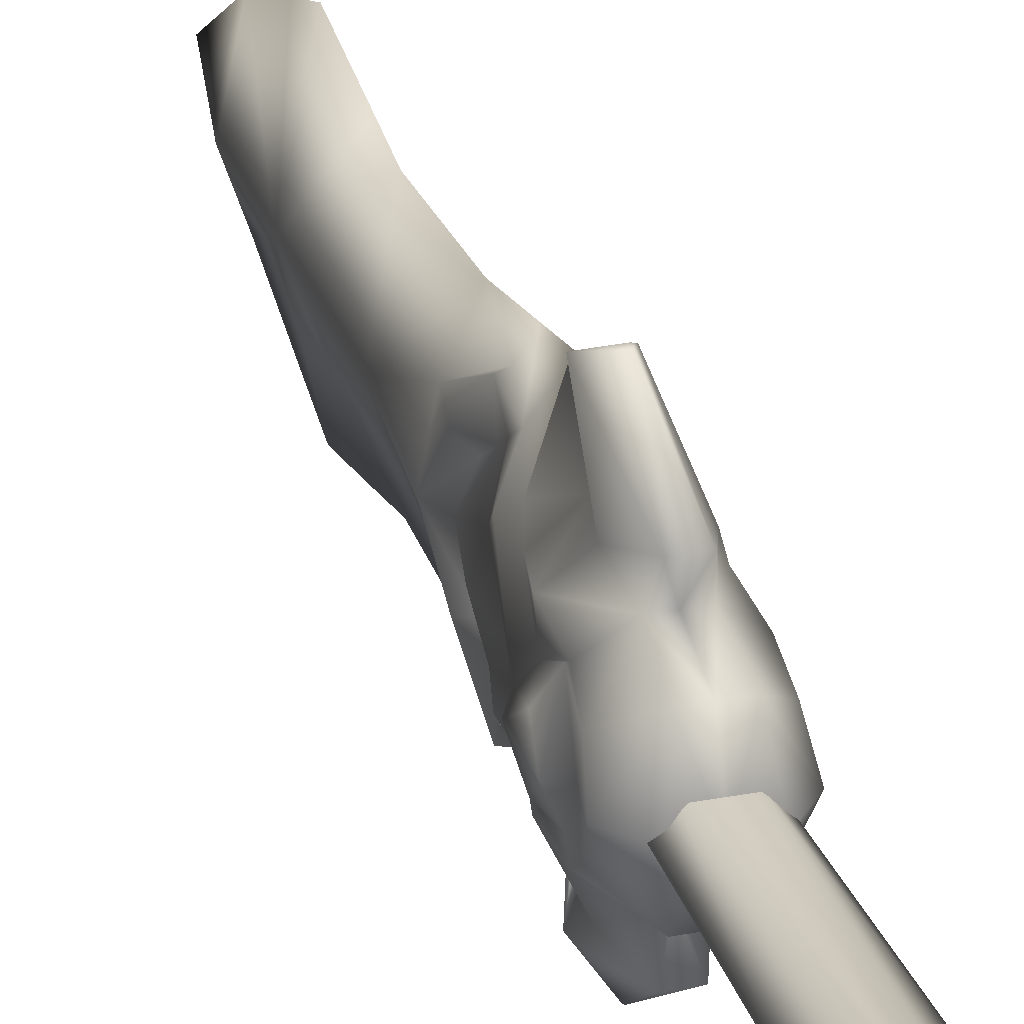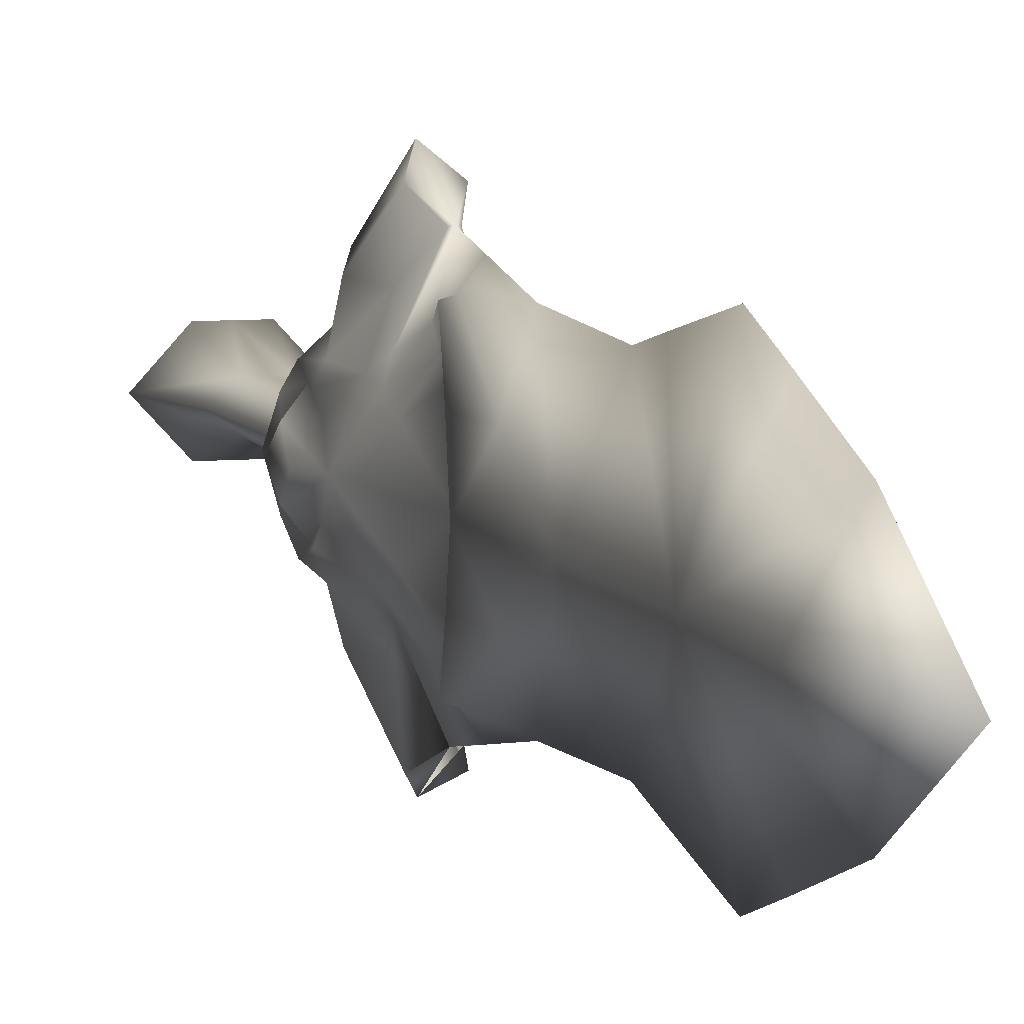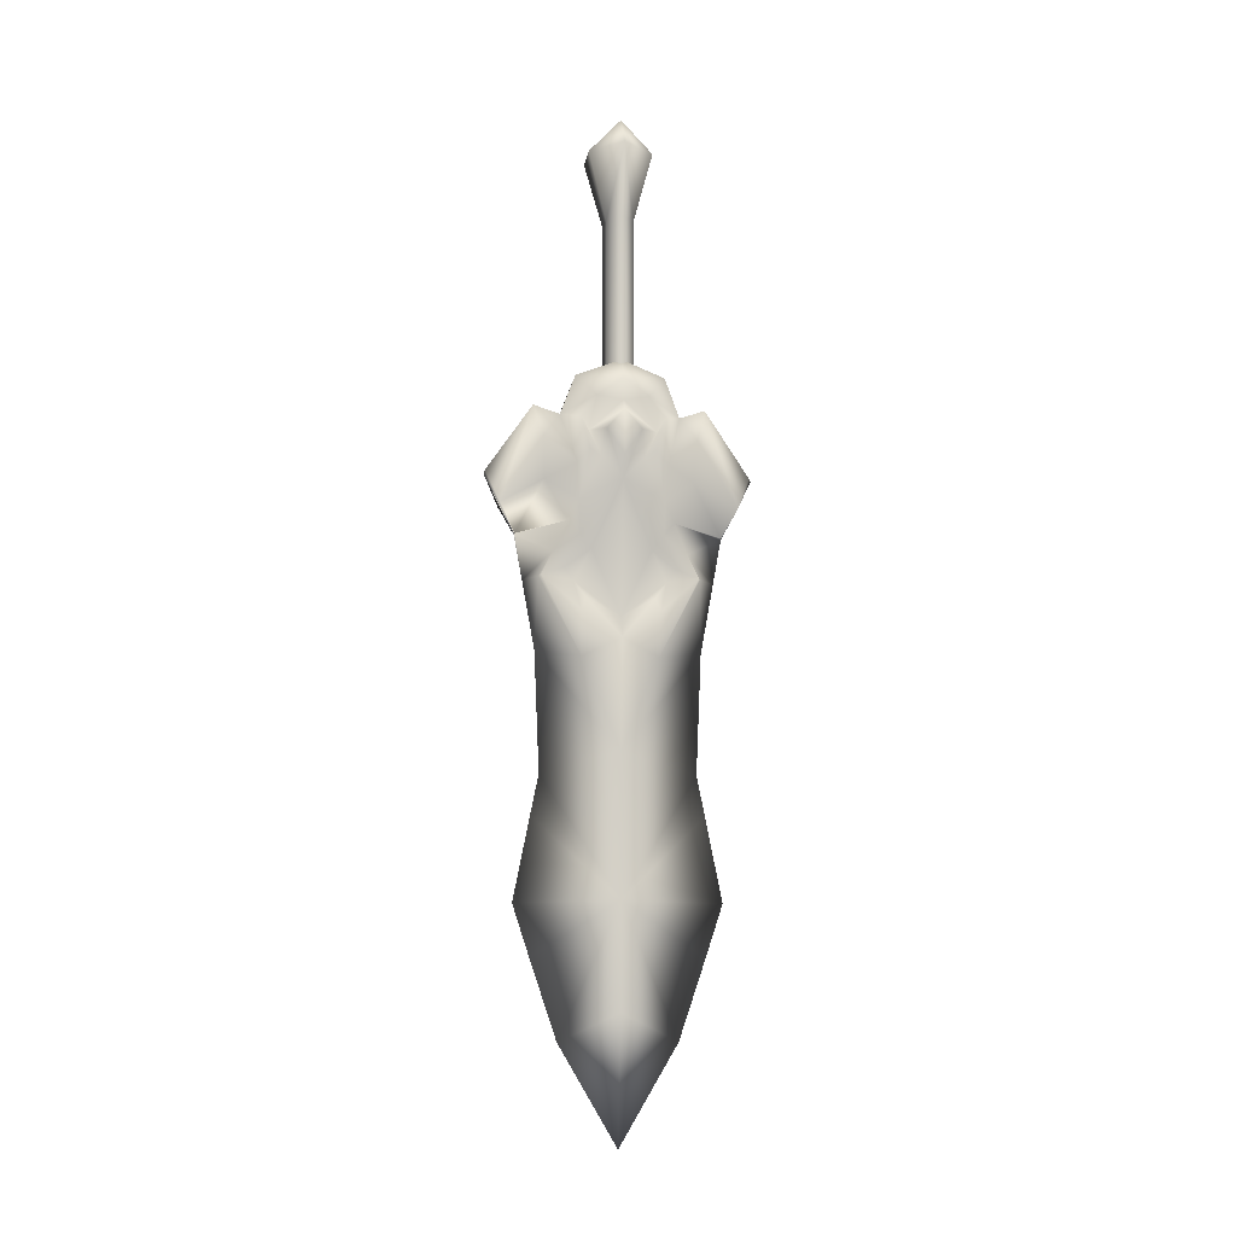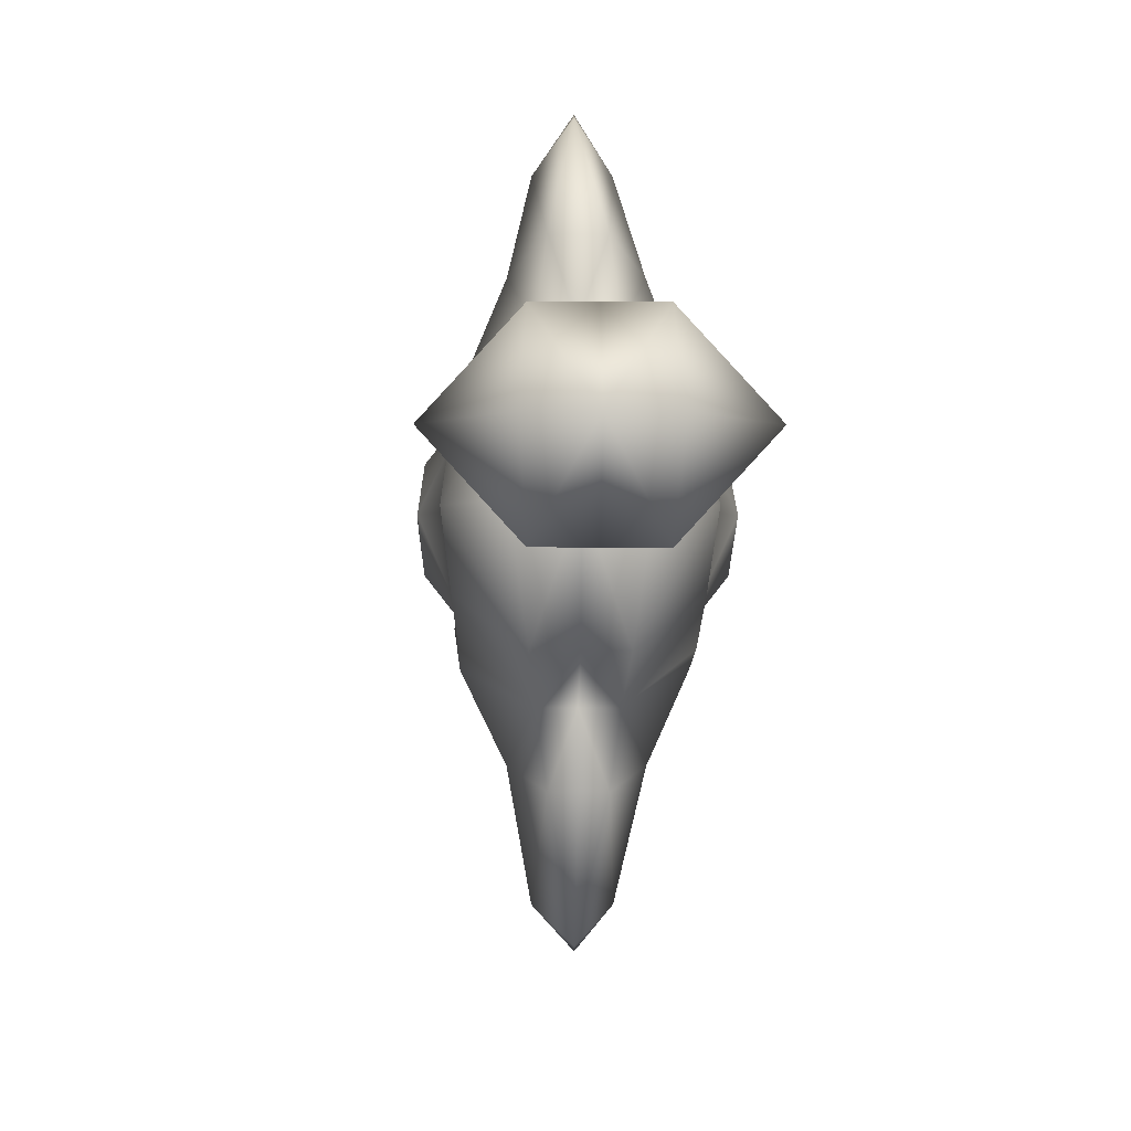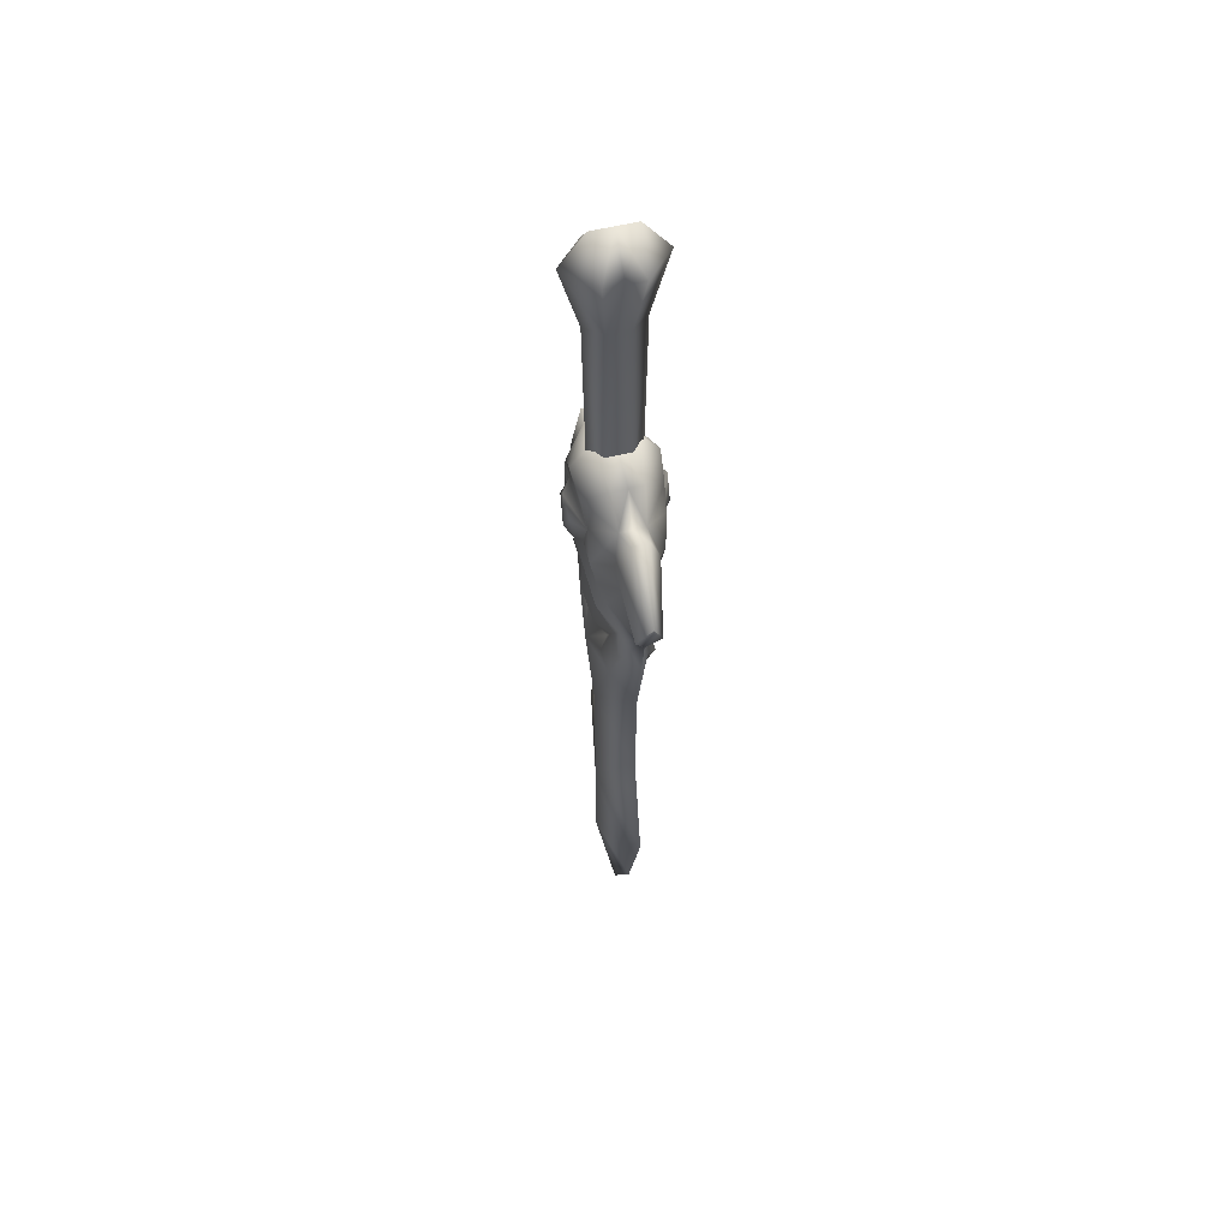
<metadata>
{"format":"obj","ext":"obj","renderer":"f3d","projection":"perspective","resolution":1024,"background":"white","views":[{"elev":26.8,"azim":163.4,"up":"+Z"},{"elev":7.1,"azim":-15.8,"up":"+Z"},{"elev":-9.6,"azim":-98.1,"up":"+Y"},{"elev":-4.5,"azim":178.9,"up":"+Z"},{"elev":52.7,"azim":-15.3,"up":"+Y"}]}
</metadata>
<code>
g CH_D6_arms01
v -3.586e-08 0.1905 -0.03973
v -0.03784 -0.3148 -0.03973
v -4.69e-08 -0.315 -0.03973
v 0.03784 -0.3148 -0.03973
v -0.03396 0.1905 -0.03973
v -0.08475 0.1903 -1.469e-08
v -0.07657 -0.3146 1.271e-08
v -0.03784 -0.3148 0.03973
v 0.03396 0.1905 -0.03973
v -2.861e-08 0.3921 -0.09301
v 0.08475 0.1903 -5.637e-09
v 0.07657 -0.3146 2.088e-08
v 0.03784 -0.3148 0.03973
v -0.1407 0.3917 -2.843e-08
v -0.03396 0.1905 0.03973
v -0.05541 0.3921 -0.09301
v -3.147e-08 0.4884 -2.607e-08
v 0.05541 0.3921 -0.09301
v 0.1407 0.3917 -1.34e-08
v 0.03396 0.1905 0.03973
v -0.06182 0.4883 -2.937e-08
v -0.05541 0.3921 0.09301
v -4.01e-08 0.1905 0.03973
v -5.115e-08 -0.315 0.03973
v -3.854e-08 0.3921 0.09301
v 0.05541 0.3921 0.09301
v 0.06182 0.4883 -2.277e-08
v -0.04956 -0.9149 -0.09765
v -0.08793 -1.032 5.041e-08
v -0.07232 -0.9547 -0.1119
v -0.06304 -0.9708 4.846e-08
v -0.0445 -0.8682 -0.1313
v -0.04789 -1.081 -0.1088
v -0.06304 -1.344 6.837e-08
v -5.278e-08 -1.062 -0.2355
v -0.05289 -0.8545 -0.2227
v -0.03083 -0.8555 -0.229
v -0.04334 -0.8313 -0.1579
v -0.0792 -0.7829 -0.08516
v -0.04191 -0.786 -0.1905
v -0.08663 -0.7427 -0.1177
v -5.125e-08 -1.014 -0.2443
v -4.649e-08 -0.8625 -0.2717
v 0.03083 -0.8555 -0.229
v -0.007939 -0.7326 -0.2952
v -0.06537 -0.7018 -0.1509
v -4.24e-08 -0.7289 -0.2937
v 0.04191 -0.786 -0.1905
v 0.007939 -0.7326 -0.2952
v -0.03778 -0.6476 -0.3389
v -3.391e-08 -0.5596 -0.3833
v -0.08328 -0.6431 -0.1223
v -0.03212 -0.5764 -0.2137
v -0.1121 -0.5862 2.531e-08
v -0.0908 -0.6443 2.955e-08
v -0.0792 -0.7829 0.08516
v -0.1039 -0.5217 -0.06303
v -0.0952 -0.8148 3.841e-08
v -0.1038 -0.5432 -0.129
v -0.06247 -0.4586 -0.2192
v -0.03853 -0.3898 -0.1711
v -0.1091 -0.5036 -0.09368
v -0.1054 -0.4126 -0.118
v -0.02718 -0.362 -0.2466
v -3.392e-08 -0.5497 -0.379
v 0.03778 -0.6476 -0.3389
v -0.09876 -0.4497 -0.09706
v -0.112 -0.3495 -0.07454
v -0.1358 -0.45 -0.04987
v -3.689e-08 -0.362 -0.2466
v -4.153e-08 -0.3898 -0.1711
v 0.02718 -0.362 -0.2466
v 0.03853 -0.3898 -0.1711
v -4.133e-08 -0.2759 -0.1282
v -0.04497 -0.2759 -0.1282
v -4.717e-08 -0.2302 1.229e-08
v 0.06247 -0.4586 -0.2192
v 0.04497 -0.2759 -0.1282
v -0.122 -0.2979 9.393e-09
v -0.06303 -0.2302 8.924e-09
v -0.1121 -0.3616 1.332e-08
v -0.04497 -0.2759 0.1282
v -0.1421 -0.3948 1.349e-08
v -0.112 -0.3495 0.07454
v -0.03853 -0.3898 0.1711
v -0.09876 -0.4497 0.09706
v -0.1421 -0.5242 2.04e-08
v -0.1358 -0.45 0.04987
v -0.1054 -0.4126 0.118
v -0.1039 -0.5217 0.06303
v -5.501e-08 -0.2759 0.1282
v -0.08328 -0.6431 0.1223
v -0.1091 -0.5036 0.09368
v -0.1038 -0.5432 0.129
v -0.08663 -0.7427 0.1177
v -0.03212 -0.5764 0.2137
v -0.06247 -0.4586 0.2192
v -0.06537 -0.7018 0.1509
v -0.04334 -0.8313 0.1579
v -0.04191 -0.786 0.1905
v -0.0445 -0.8682 0.1313
v -7.391e-08 -0.7326 0.2952
v -0.00794 -0.7289 0.2937
v -0.03778 -0.6476 0.3389
v -0.02718 -0.362 0.2466
v -0.05289 -0.8545 0.2227
v -0.04956 -0.9149 0.09765
v -0.07232 -0.9547 0.1119
v -0.04789 -1.081 0.1088
v -7.792e-08 -1.062 0.2355
v -0.03083 -0.8555 0.229
v -7.55e-08 -0.8625 0.2717
v -7.734e-08 -1.014 0.2443
v 0.03083 -0.8555 0.229
v 0.04191 -0.786 0.1905
v 0.04789 -1.081 0.1088
v 0.06304 -1.344 7.51e-08
v 0.08793 -1.032 5.979e-08
v 0.05289 -0.8545 0.2227
v -8.465e-08 -1.405 0.221
v 0.07232 -0.9547 0.1119
v 0.0445 -0.8682 0.1313
v 0.04334 -0.8313 0.1579
v 0.04956 -0.9149 0.09765
v 0.06303 -0.9708 5.519e-08
v 0.0792 -0.7829 0.08516
v 0.08663 -0.7427 0.1177
v 0.06537 -0.7018 0.1509
v 0.1121 -0.5862 3.728e-08
v 0.08328 -0.6431 0.1223
v 0.0908 -0.6443 3.925e-08
v 0.0792 -0.7829 -0.08516
v 0.1039 -0.5217 0.06303
v 0.0952 -0.8148 4.858e-08
v 0.04956 -0.9149 -0.09765
v 0.0445 -0.8682 -0.1313
v 0.07232 -0.9547 -0.1119
v 0.04789 -1.081 -0.1088
v 0.05289 -0.8545 -0.2227
v 0.04334 -0.8313 -0.1579
v 0.08663 -0.7427 -0.1177
v 0.06537 -0.7018 -0.1509
v -6.106e-08 -1.405 -0.221
v 0.08328 -0.6431 -0.1223
v 0.03212 -0.5764 -0.2137
v 0.1038 -0.5432 -0.129
v 0.06304 -1.751 9.686e-08
v -0.06304 -1.751 9.013e-08
v -6.23e-08 -1.519 -0.2443
v -8.839e-08 -1.519 0.2443
v -6.498e-08 -1.759 -0.2921
v -9.617e-08 -1.759 0.2921
v -7.072e-08 -1.905 -0.2443
v -9.681e-08 -1.905 0.2443
v -7.981e-08 -2.133 -0.1674
v -9.769e-08 -2.133 0.1674
v -0.06304 -2.052 1.062e-07
v 0.06304 -2.052 1.129e-07
v -9.496e-08 -2.417 1.29e-07
v -5.979e-08 -0.3898 0.1711
v 0.03853 -0.3898 0.1711
v 0.04497 -0.2759 0.1282
v 0.06303 -0.2302 1.565e-08
v 0.122 -0.2979 2.242e-08
v 0.112 -0.3495 0.07454
v 0.112 -0.3495 -0.07454
v 0.1121 -0.3616 2.529e-08
v 0.1054 -0.4126 -0.118
v 0.09876 -0.4497 -0.09706
v 0.1091 -0.5036 -0.09368
v 0.1039 -0.5217 -0.06303
v 0.1358 -0.45 -0.04987
v 0.1421 -0.3948 2.866e-08
v 0.09876 -0.4497 0.09706
v 0.1421 -0.5242 3.557e-08
v 0.1358 -0.45 0.04987
v 0.1054 -0.4126 0.118
v 0.1091 -0.5036 0.09368
v 0.1038 -0.5432 0.129
v 0.03212 -0.5764 0.2137
v 0.06247 -0.4586 0.2192
v 0.007939 -0.7289 0.2937
v 0.03778 -0.6476 0.3389
v 0.02718 -0.362 0.2466
v -7.483e-08 -0.5596 0.3833
v -7.439e-08 -0.5497 0.379
v -6.322e-08 -0.362 0.2466
g CH_D6_arms01_0
f 3 2 1
f 3 1 4
f 5 1 2
f 5 2 6
f 7 6 2
f 7 8 6
f 9 4 1
f 1 5 10
f 1 10 9
f 9 11 4
f 12 4 11
f 12 11 13
f 6 14 5
f 15 6 8
f 6 15 14
f 16 10 5
f 16 5 14
f 10 16 17
f 18 9 10
f 10 17 18
f 11 9 19
f 18 19 9
f 20 13 11
f 11 19 20
f 14 21 16
f 21 17 16
f 21 14 22
f 22 14 15
f 21 22 17
f 15 8 23
f 20 23 13
f 24 23 8
f 24 13 23
f 22 15 25
f 23 25 15
f 23 20 25
f 25 17 22
f 26 25 20
f 26 20 19
f 25 26 17
f 27 18 17
f 27 19 18
f 27 17 26
f 19 27 26
f 30 29 28
f 31 28 29
f 32 30 28
f 28 31 32
f 29 30 33
f 34 29 33
f 33 35 34
f 33 30 36
f 36 30 32
f 35 33 37
f 37 33 36
f 38 36 32
f 39 32 31
f 32 39 38
f 40 36 38
f 40 37 36
f 41 38 39
f 38 41 40
f 35 37 42
f 43 42 37
f 37 40 43
f 35 42 44
f 43 44 42
f 45 43 40
f 46 40 41
f 46 45 40
f 45 46 47
f 44 43 48
f 49 48 43
f 45 47 50
f 50 51 45
f 46 41 52
f 53 47 46
f 46 52 53
f 53 50 47
f 41 54 52
f 41 39 54
f 55 54 39
f 55 56 54
f 57 52 54
f 55 39 58
f 56 55 58
f 31 58 39
f 58 31 56
f 59 53 52
f 50 53 60
f 53 59 60
f 59 61 60
f 59 52 62
f 57 62 52
f 62 63 59
f 61 59 63
f 62 57 63
f 64 50 60
f 64 60 61
f 64 65 50
f 51 50 65
f 51 65 66
f 51 66 49
f 67 63 57
f 63 68 61
f 63 67 68
f 67 57 69
f 57 54 69
f 70 65 64
f 70 64 71
f 61 71 64
f 65 70 72
f 72 66 65
f 70 71 72
f 73 72 71
f 71 61 74
f 71 74 73
f 75 61 68
f 75 74 61
f 74 75 76
f 66 72 77
f 72 73 77
f 74 76 78
f 78 73 74
f 68 79 75
f 80 76 75
f 80 75 79
f 79 68 81
f 81 68 67
f 80 79 82
f 80 82 76
f 81 67 83
f 69 83 67
f 84 79 81
f 84 82 79
f 82 84 85
f 81 86 84
f 81 83 86
f 87 83 69
f 87 69 54
f 83 87 88
f 88 86 83
f 87 54 88
f 89 84 86
f 89 85 84
f 90 86 88
f 90 88 54
f 86 90 89
f 91 76 82
f 82 85 91
f 90 54 92
f 93 89 90
f 90 92 93
f 93 94 89
f 85 89 94
f 94 93 92
f 95 92 54
f 95 54 56
f 94 92 96
f 94 97 85
f 94 96 97
f 95 98 92
f 98 96 92
f 95 56 99
f 98 95 100
f 99 100 95
f 101 99 56
f 56 31 101
f 102 98 100
f 102 103 98
f 96 98 103
f 102 104 103
f 96 103 104
f 96 104 97
f 105 85 97
f 104 105 97
f 106 99 101
f 106 100 99
f 107 101 31
f 31 29 107
f 108 101 107
f 108 107 29
f 108 106 101
f 108 29 109
f 108 109 106
f 29 34 109
f 109 34 110
f 109 111 106
f 111 100 106
f 109 110 111
f 111 112 100
f 102 100 112
f 110 113 111
f 112 111 113
f 112 113 114
f 110 114 113
f 102 112 115
f 114 115 112
f 110 116 114
f 116 110 117
f 117 118 116
f 114 116 119
f 115 114 119
f 120 110 34
f 120 117 110
f 118 121 116
f 116 121 119
f 119 121 122
f 115 119 123
f 123 119 122
f 121 118 124
f 122 121 124
f 124 125 122
f 125 124 118
f 122 126 123
f 126 122 125
f 123 127 115
f 127 123 126
f 128 115 127
f 128 102 115
f 127 126 129
f 127 129 130
f 128 127 130
f 131 129 126
f 131 132 129
f 133 130 129
f 131 126 134
f 125 134 126
f 132 131 134
f 134 125 132
f 125 118 135
f 135 136 125
f 132 125 136
f 137 135 118
f 137 136 135
f 137 118 138
f 118 117 138
f 137 139 136
f 137 138 139
f 136 140 132
f 139 140 136
f 141 132 140
f 141 129 132
f 139 48 140
f 140 48 141
f 138 44 139
f 44 48 139
f 138 35 44
f 138 117 35
f 142 141 48
f 49 142 48
f 143 35 117
f 143 34 35
f 141 144 129
f 141 142 144
f 49 47 142
f 49 66 47
f 145 142 47
f 145 47 66
f 142 145 144
f 145 66 77
f 146 145 77
f 146 144 145
f 146 77 73
f 117 147 143
f 147 117 120
f 148 34 143
f 34 148 120
f 143 147 149
f 143 149 148
f 120 148 150
f 120 150 147
f 151 148 149
f 151 149 147
f 152 150 148
f 152 147 150
f 148 151 153
f 151 147 153
f 152 148 154
f 147 152 154
f 153 155 148
f 153 147 155
f 154 148 156
f 154 156 147
f 157 148 155
f 157 156 148
f 158 155 147
f 158 147 156
f 159 157 155
f 157 159 156
f 158 159 155
f 159 158 156
f 160 91 85
f 160 161 91
f 85 105 160
f 162 91 161
f 91 162 76
f 163 76 162
f 163 78 76
f 163 162 164
f 163 164 78
f 162 161 165
f 165 164 162
f 166 78 164
f 78 166 73
f 164 165 167
f 166 164 167
f 168 73 166
f 73 168 146
f 167 169 166
f 168 166 169
f 170 146 168
f 146 170 144
f 170 168 171
f 171 144 170
f 169 171 168
f 171 129 144
f 171 169 172
f 171 172 129
f 167 173 169
f 172 169 173
f 167 165 174
f 167 174 173
f 175 129 172
f 173 175 172
f 175 176 129
f 175 173 176
f 176 173 174
f 133 129 176
f 174 133 176
f 177 174 165
f 174 177 133
f 177 165 161
f 178 133 177
f 133 178 130
f 178 177 179
f 179 130 178
f 161 179 177
f 179 180 130
f 128 130 180
f 179 161 181
f 180 179 181
f 180 182 128
f 102 128 182
f 180 183 182
f 183 180 181
f 102 182 183
f 184 181 161
f 184 183 181
f 161 160 184
f 183 185 102
f 185 104 102
f 185 183 186
f 185 186 104
f 184 186 183
f 105 104 186
f 187 160 105
f 187 184 160
f 186 187 105
f 187 186 184

</code>
